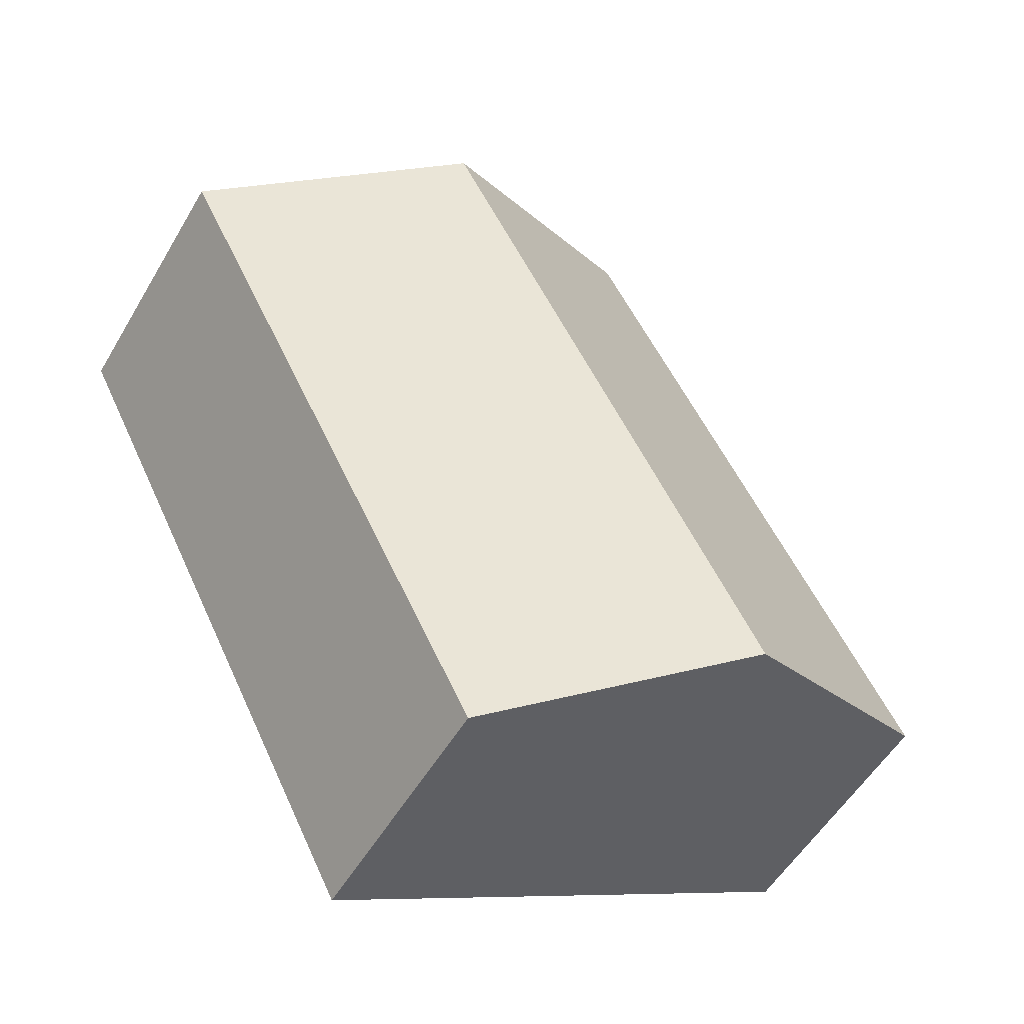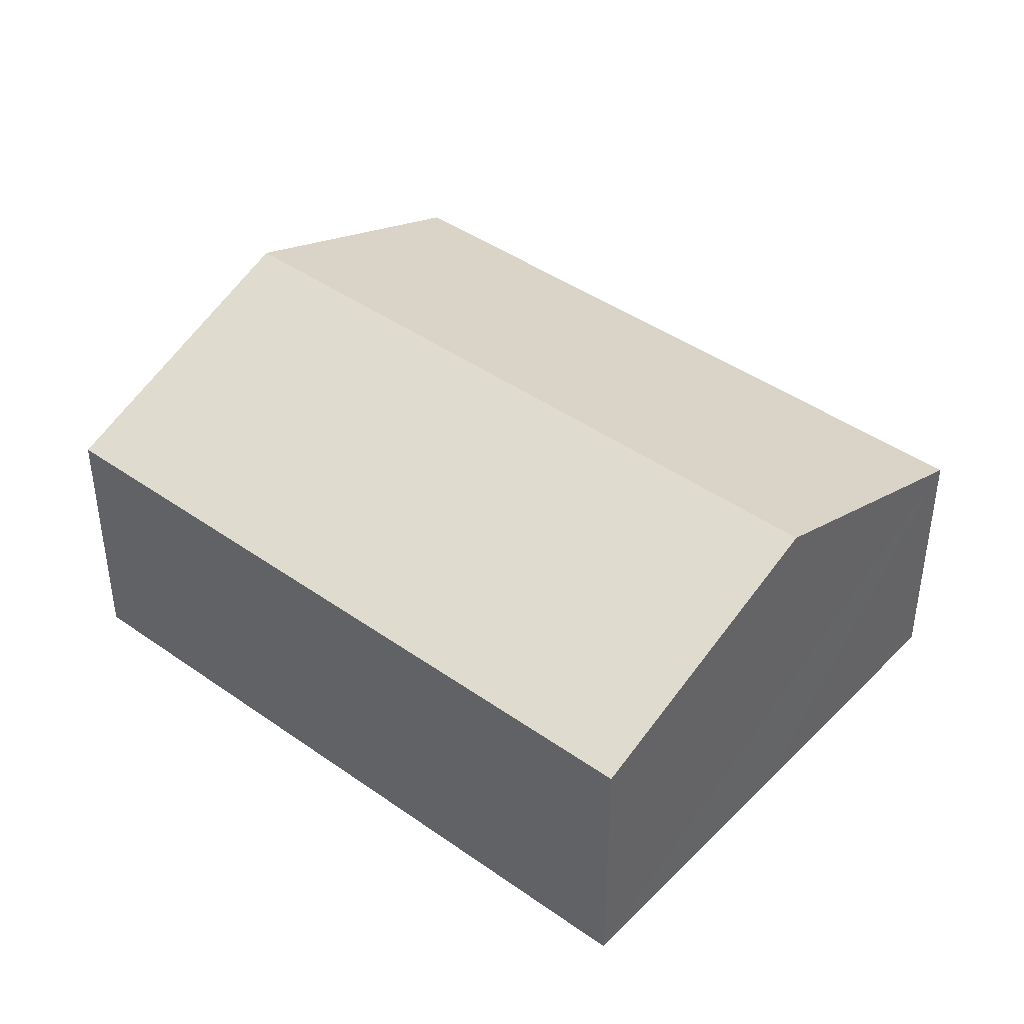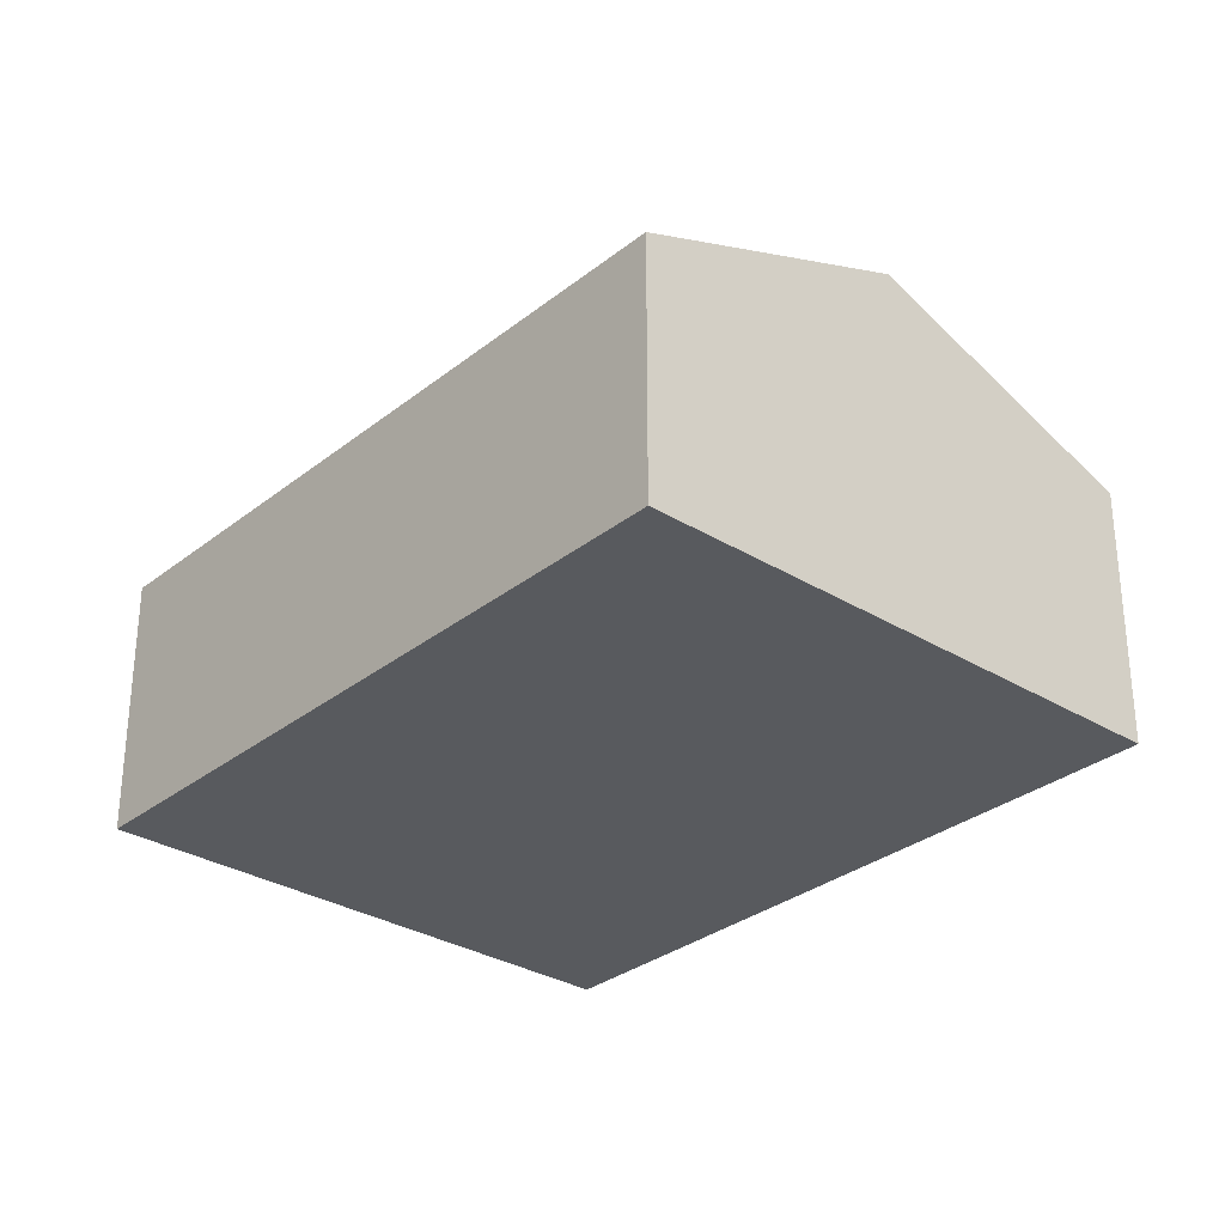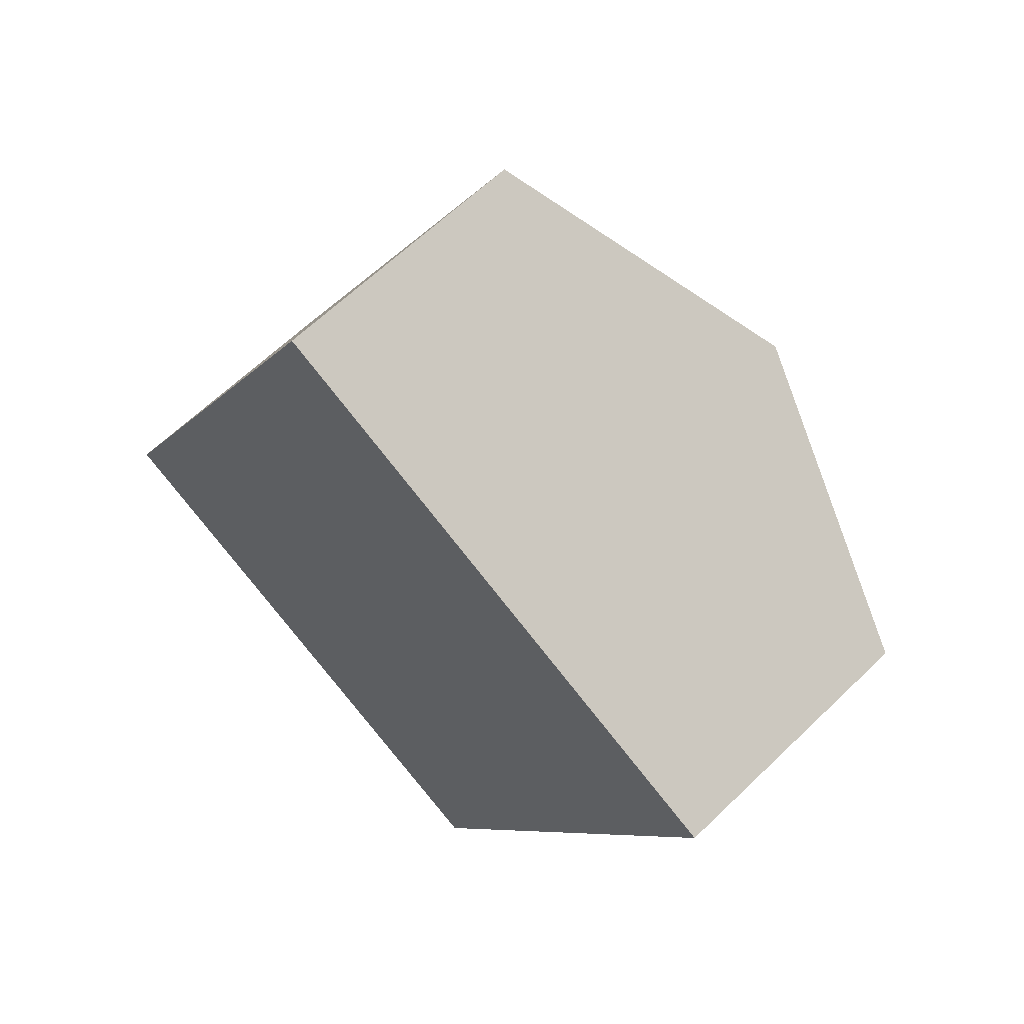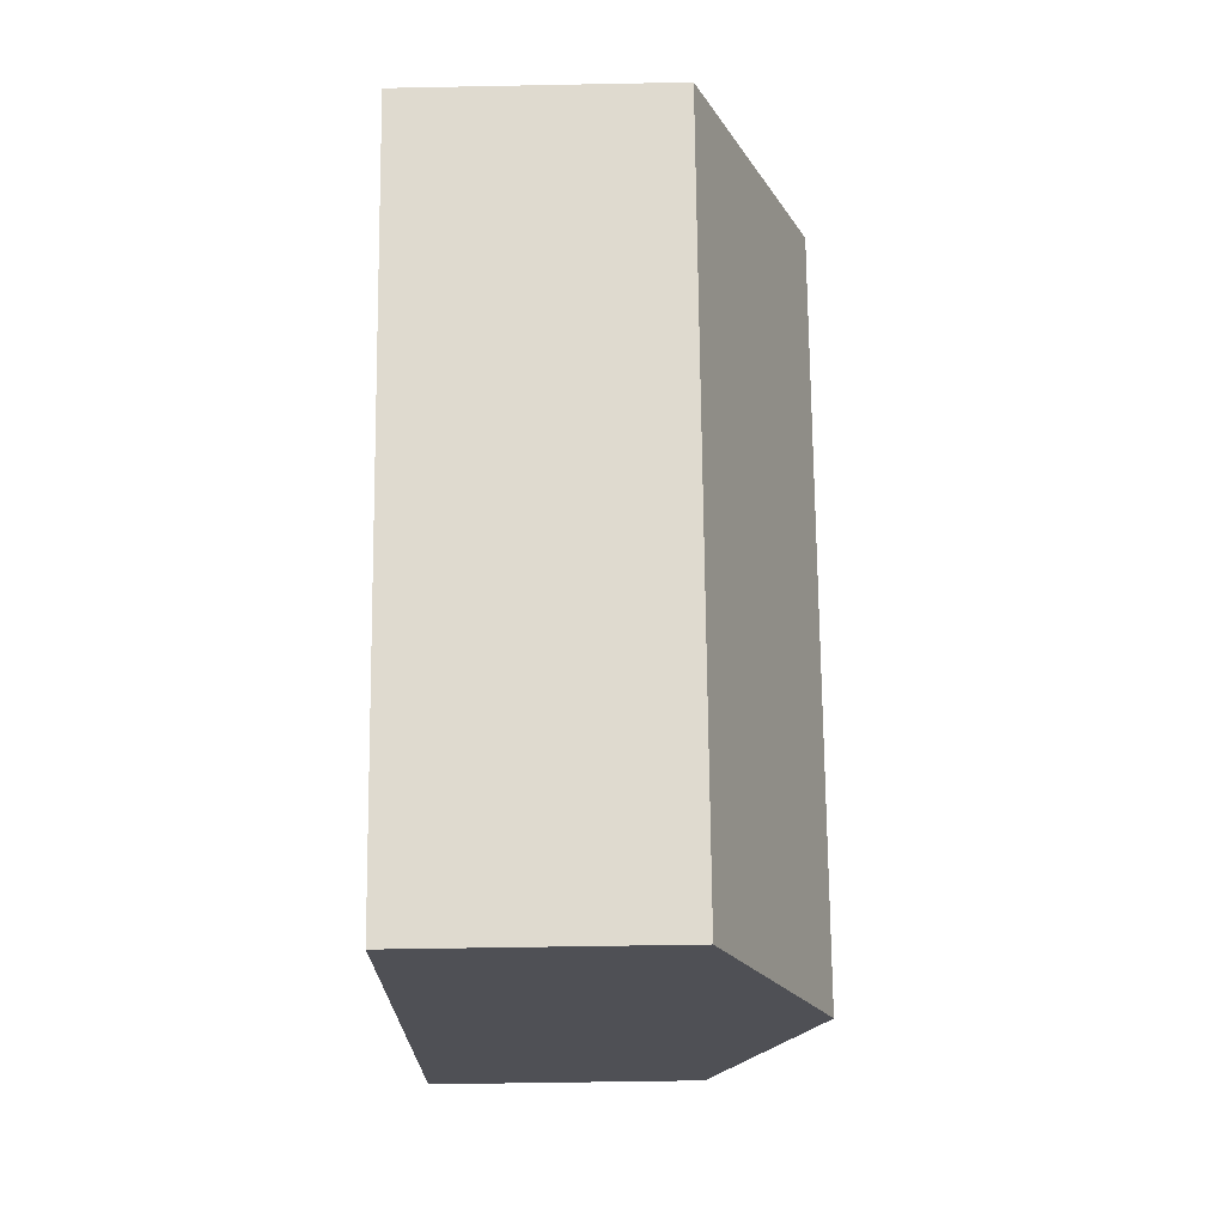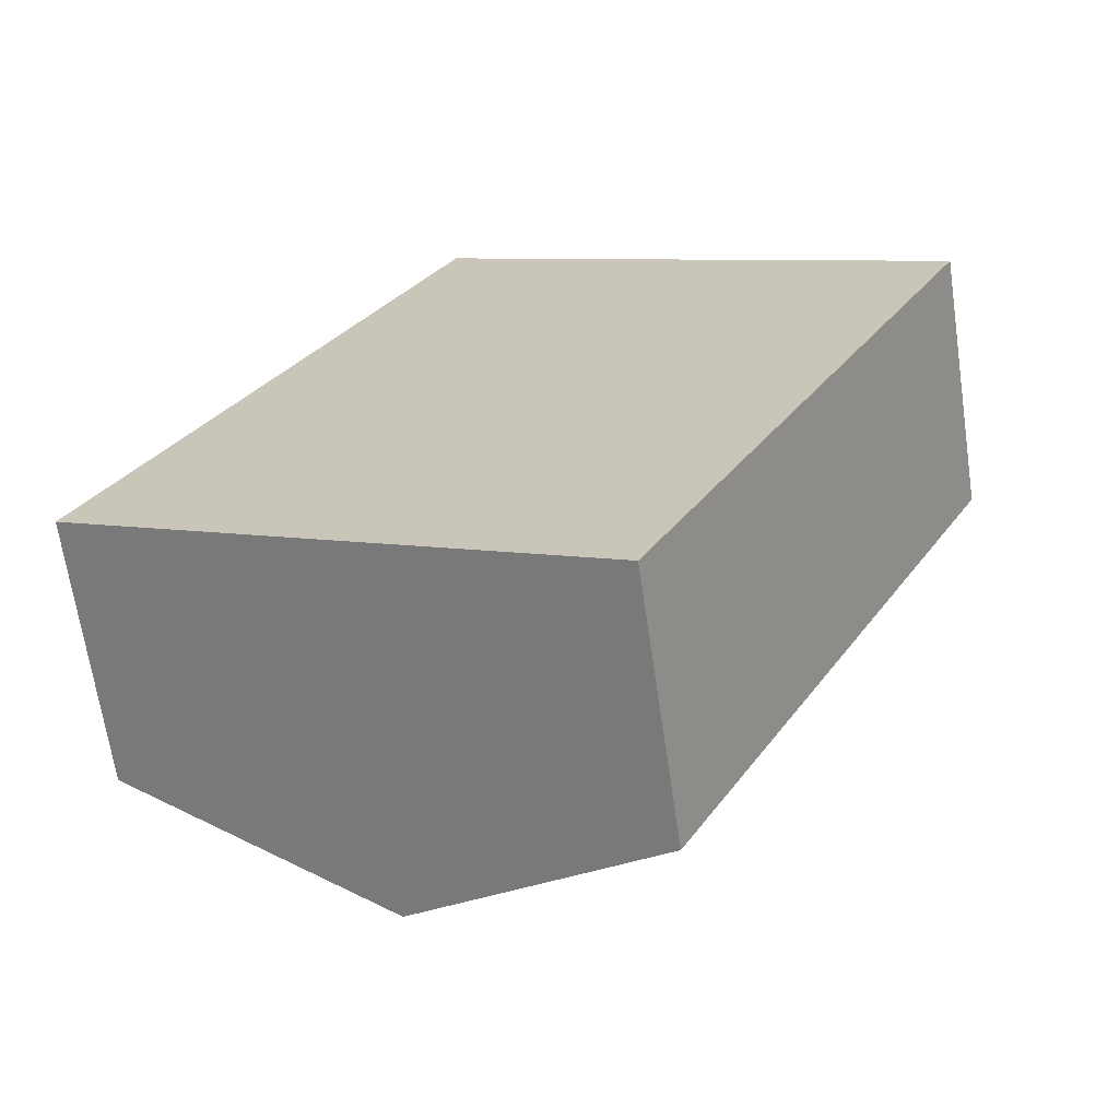
<metadata>
{"format":"obj","ext":"obj","renderer":"f3d","projection":"perspective","resolution":1024,"background":"white","views":[{"elev":-53.7,"azim":150.1,"up":"+Z"},{"elev":42.6,"azim":157.4,"up":"+Y"},{"elev":-30.7,"azim":165.7,"up":"+Y"},{"elev":63.0,"azim":45.6,"up":"+Z"},{"elev":-46.6,"azim":91.3,"up":"+Z"},{"elev":-66.9,"azim":8.4,"up":"+Z"}]}
</metadata>
<code>
v  4.486 2.28 -2.301
v  5.171 3.205 4.556
v  7.414 2.28 3.406
v  2.243 3.205 -1.151
v  0 2.28 1.396e-16
v  2.928 2.28 5.707
v  2.928 -3.495e-16 5.707
v  5.171 -2.79e-16 4.556
v  7.414 -2.086e-16 3.406
v  4.486 1.409e-16 -2.301
v  2.243 7.048e-17 -1.151
v  0 0 0
g defaultobject
f 1 2 3
f 2 1 4
f 5 2 4
f 2 5 6
f 7 2 6
f 2 7 3
f 3 7 8
f 3 8 9
f 9 1 3
f 1 9 10
f 10 4 1
f 4 10 5
f 5 10 11
f 5 11 12
f 12 6 5
f 6 12 7
f 8 10 9
f 10 8 7
f 10 7 12
f 10 12 11

</code>
